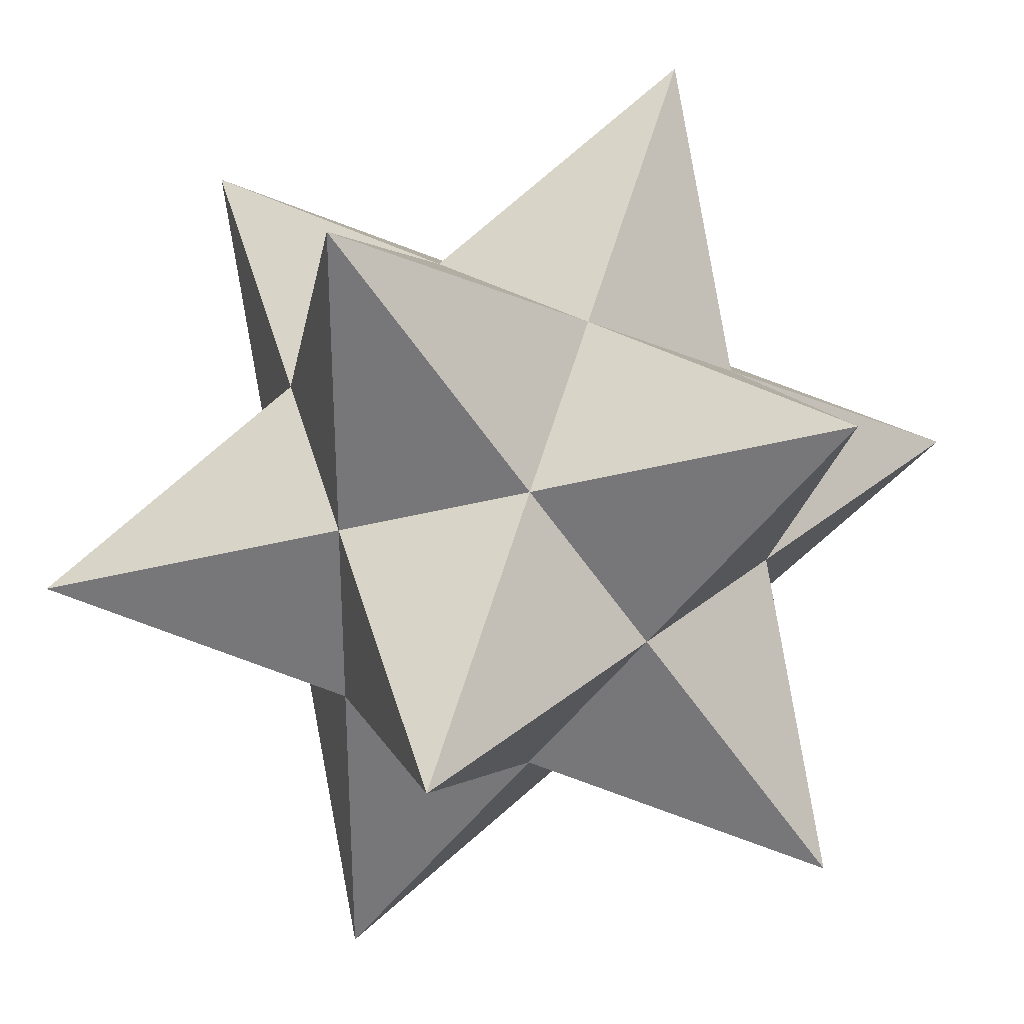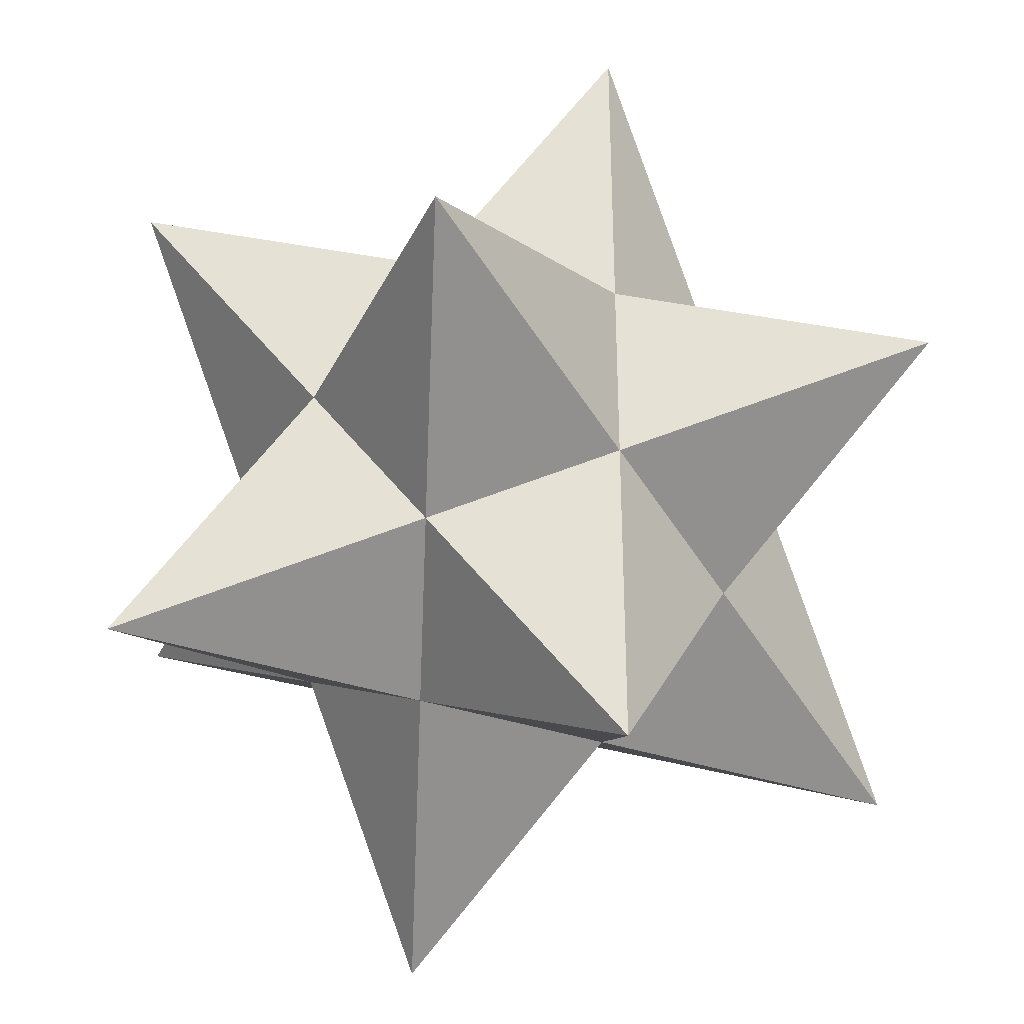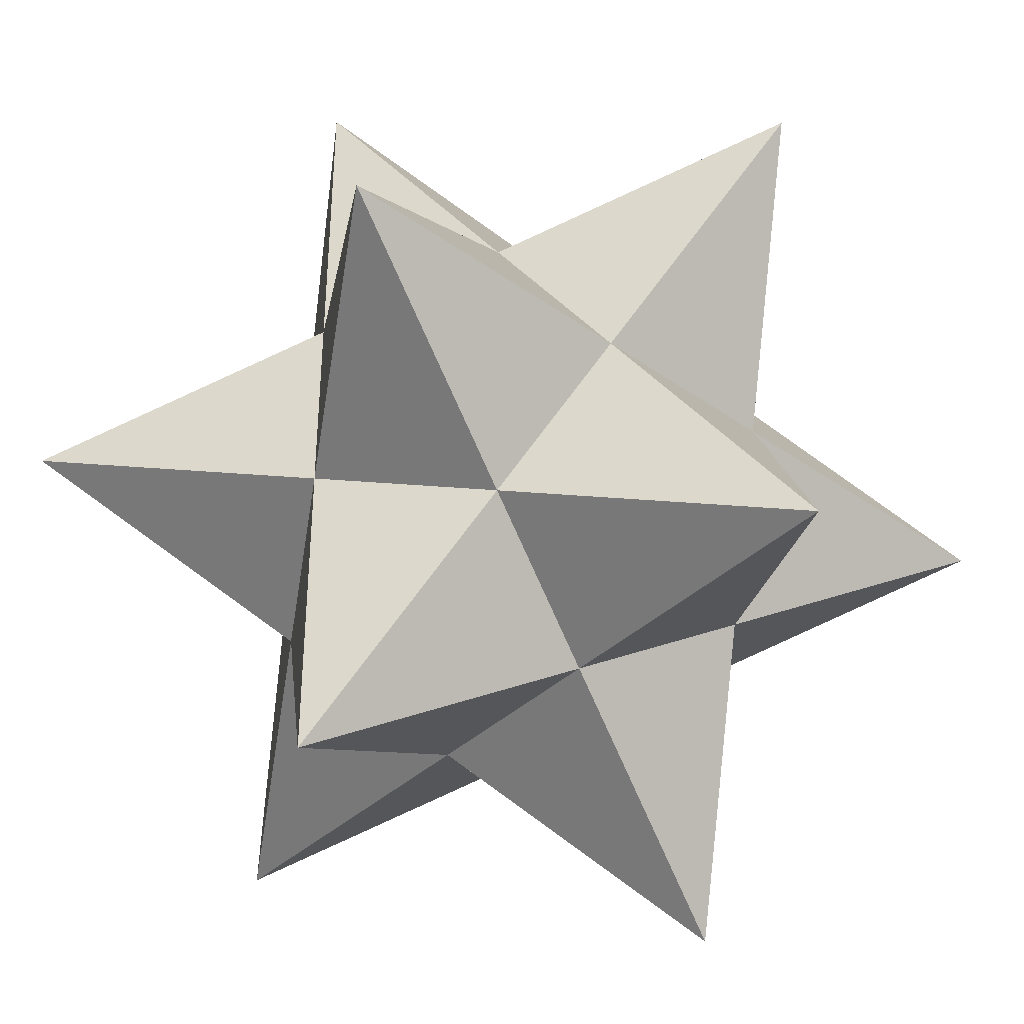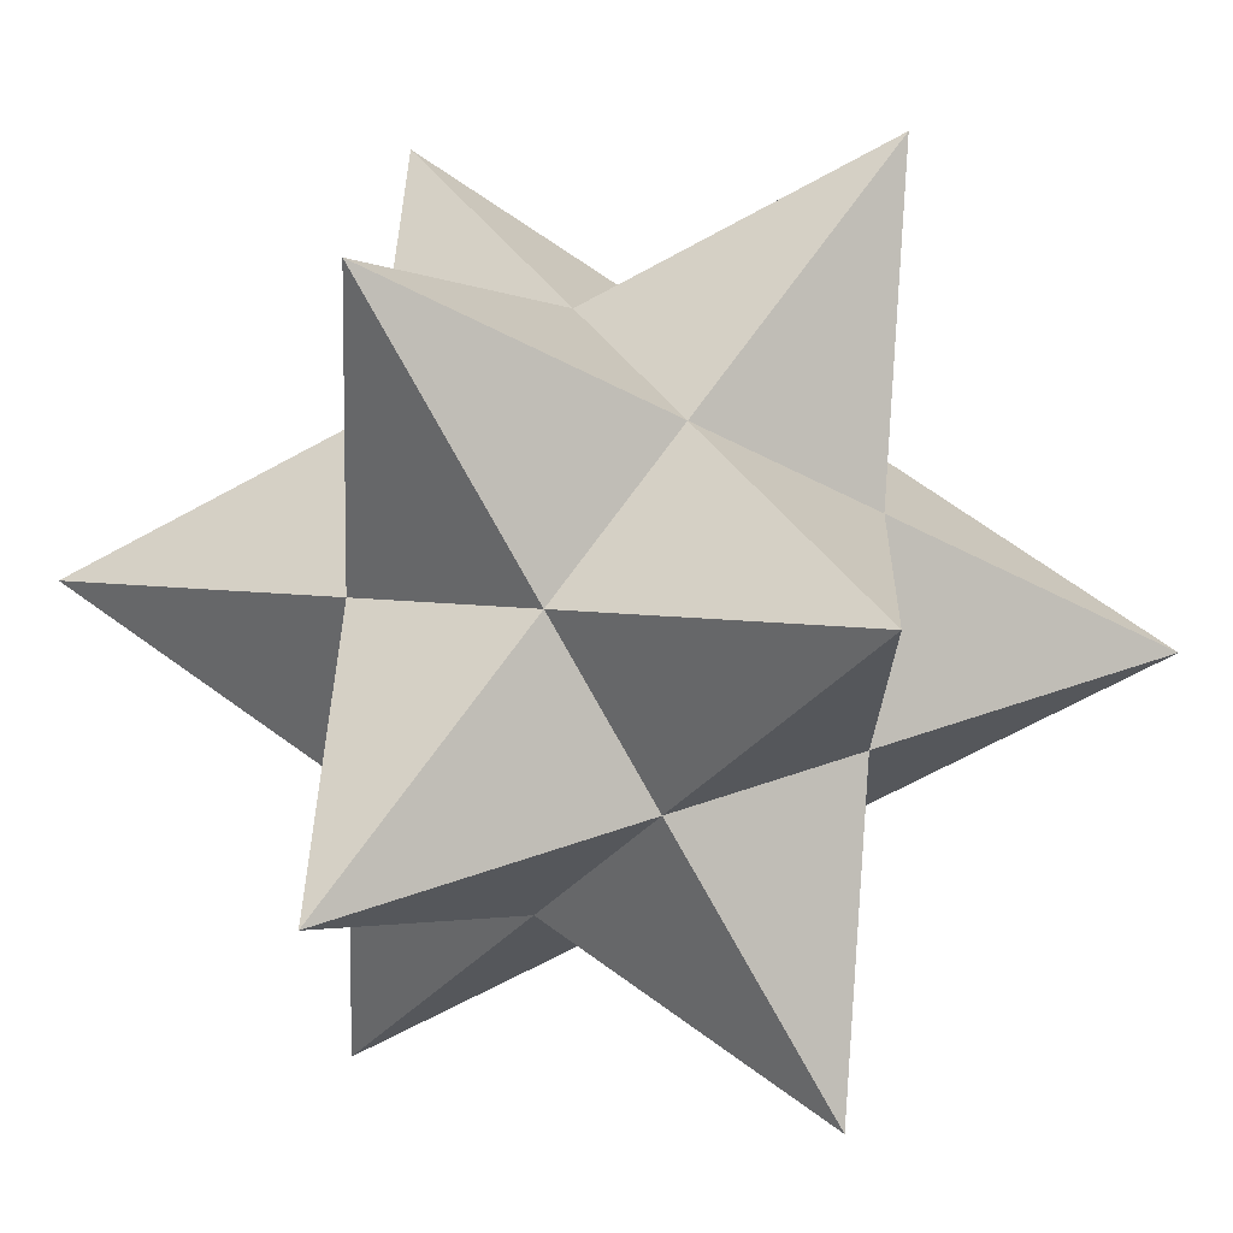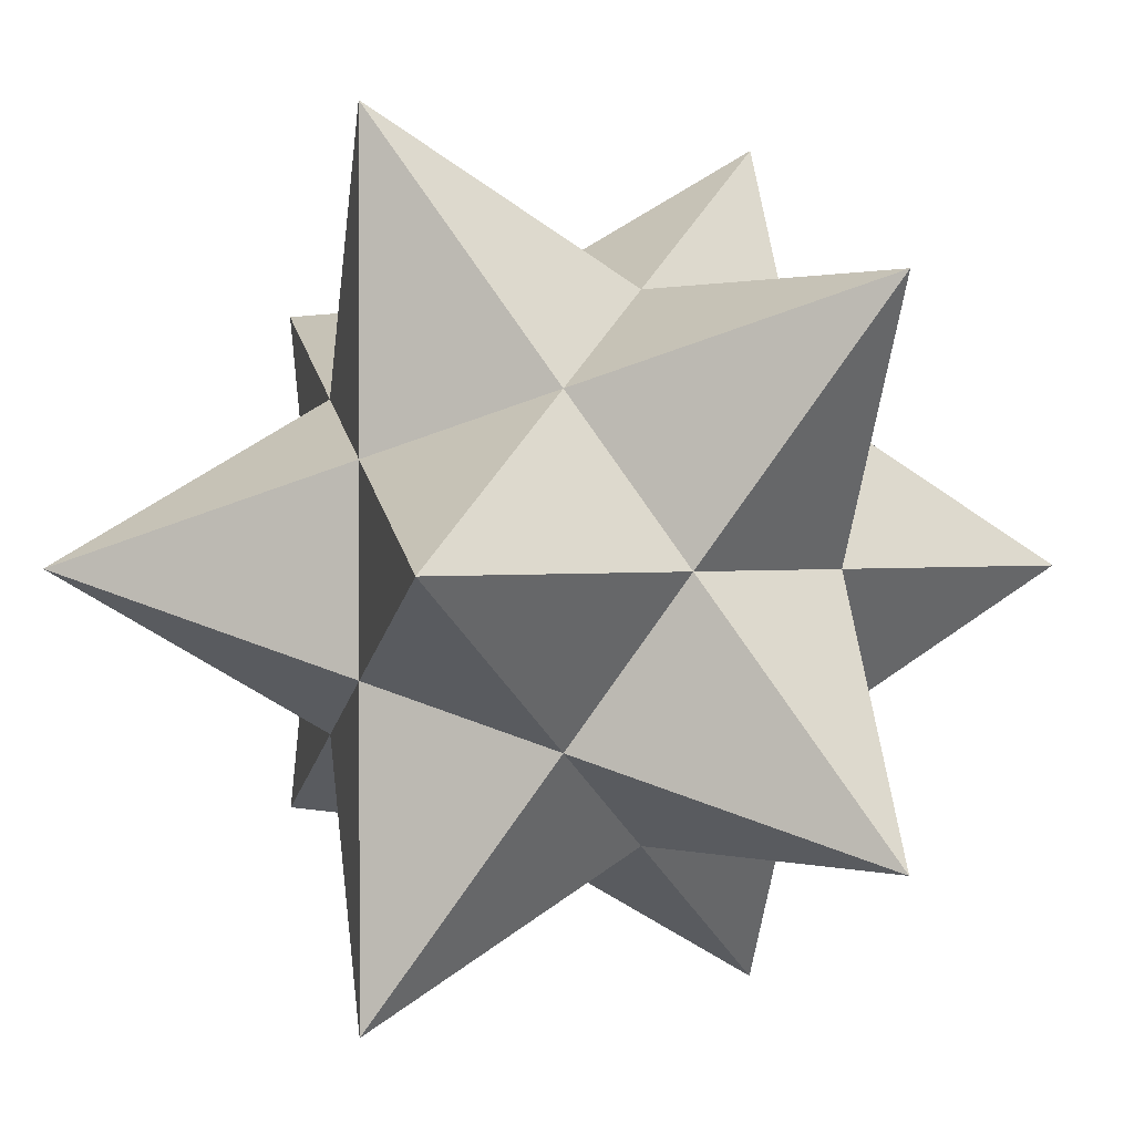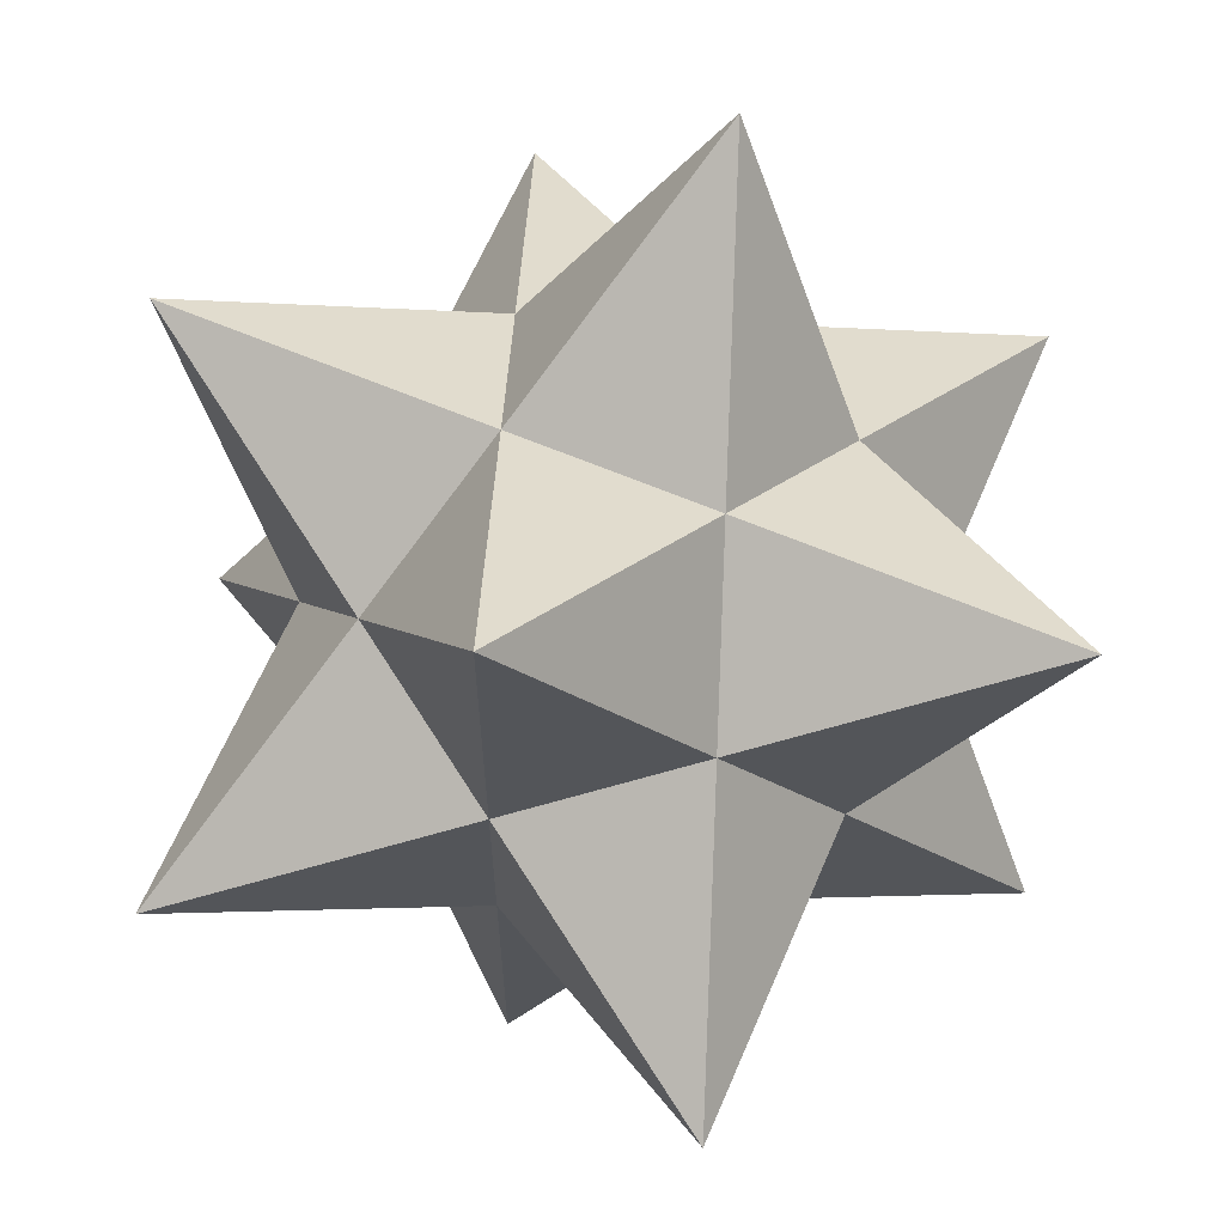
<metadata>
{"format":"obj","ext":"obj","renderer":"f3d","projection":"perspective","resolution":1024,"background":"white","views":[{"elev":31.4,"azim":-49.3,"up":"+Z"},{"elev":-36.0,"azim":-23.6,"up":"+Y"},{"elev":-39.6,"azim":138.6,"up":"+Z"},{"elev":71.5,"azim":-54.4,"up":"+Y"},{"elev":0.9,"azim":135.8,"up":"+Z"},{"elev":63.8,"azim":113.1,"up":"+Z"}]}
</metadata>
<code>
o Small_stellated_dodecahedron
v 2.361 6.18 0
v 10 6.18 0
v 3.82 3.82 -3.82
v 2.361 -6.18 0
v 10 -6.18 0
v 3.82 -3.82 3.82
v -2.361 -6.18 0
v -10 -6.18 0
v -3.82 -3.82 -3.82
v -2.361 6.18 0
v -10 6.18 0
v -3.82 3.82 3.82
v 0 2.361 -6.18
v 0 10 -6.18
v 0 -2.361 6.18
v 0 -10 6.18
v 0 -2.361 -6.18
v 0 -10 -6.18
v 0 2.361 6.18
v 0 10 6.18
v 6.18 0 -2.361
v 6.18 0 -10
v 6.18 0 2.361
v 6.18 0 10
v -6.18 0 -2.361
v -6.18 0 -10
v -6.18 0 2.361
v -6.18 0 10
v 3.82 3.82 3.82
v 3.82 -3.82 -3.82
v -3.82 -3.82 3.82
v -3.82 3.82 -3.82
f 1 2 3
f 4 5 6
f 7 8 9
f 10 11 12
f 13 14 3
f 15 16 6
f 17 18 9
f 19 20 12
f 21 22 3
f 23 24 6
f 25 26 9
f 27 28 12
f 29 2 1
f 30 5 4
f 31 8 7
f 32 11 10
f 32 14 13
f 31 16 15
f 30 18 17
f 29 20 19
f 30 22 21
f 29 24 23
f 32 26 25
f 31 28 27
f 23 2 29
f 21 5 30
f 27 8 31
f 25 11 32
f 10 20 1
f 7 18 4
f 4 16 7
f 1 14 10
f 17 26 13
f 19 28 15
f 13 22 17
f 15 24 19
f 23 5 21
f 21 2 23
f 27 11 25
f 25 8 27
f 19 24 29
f 17 22 30
f 15 28 31
f 13 26 32
f 3 14 1
f 6 16 4
f 9 18 7
f 12 20 10
f 3 22 13
f 6 24 15
f 9 26 17
f 12 28 19
f 3 2 21
f 6 5 23
f 9 8 25
f 12 11 27
f 1 20 29
f 4 18 30
f 7 16 31
f 10 14 32

</code>
